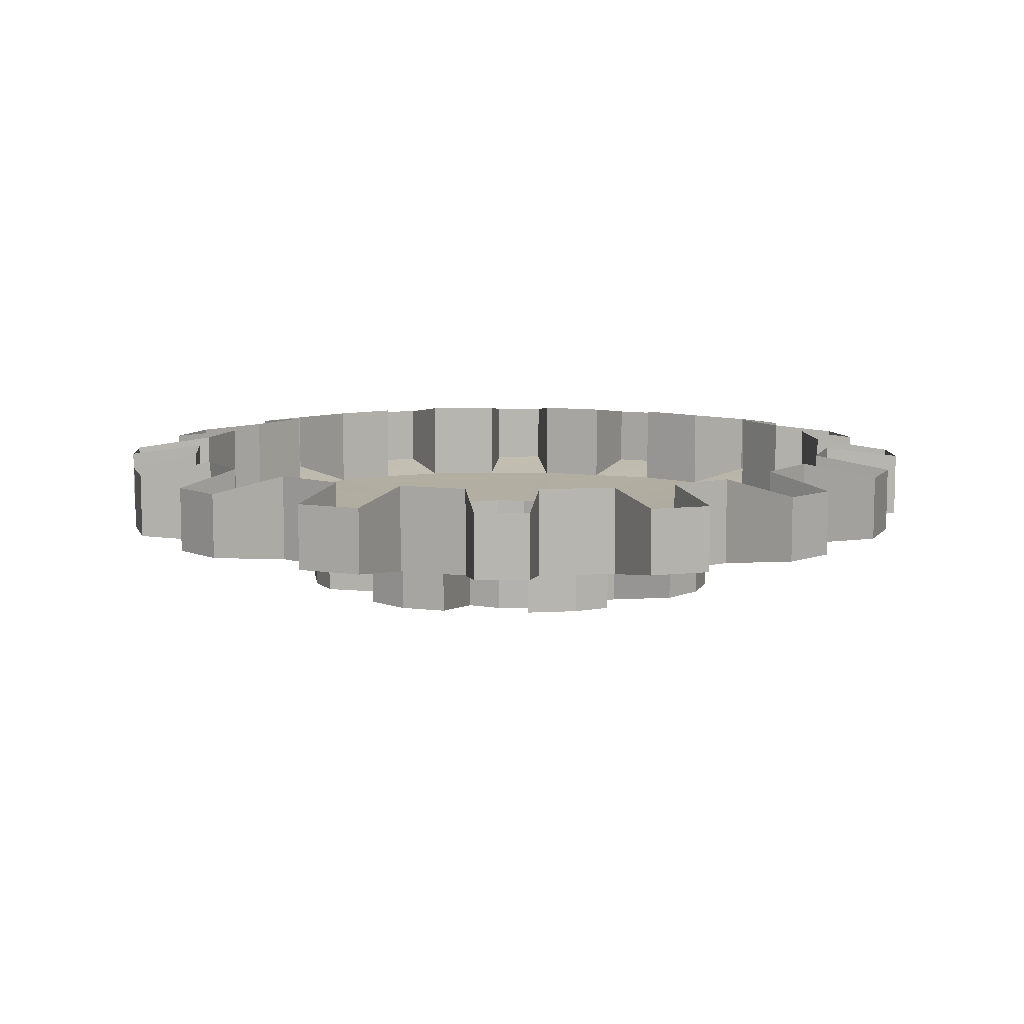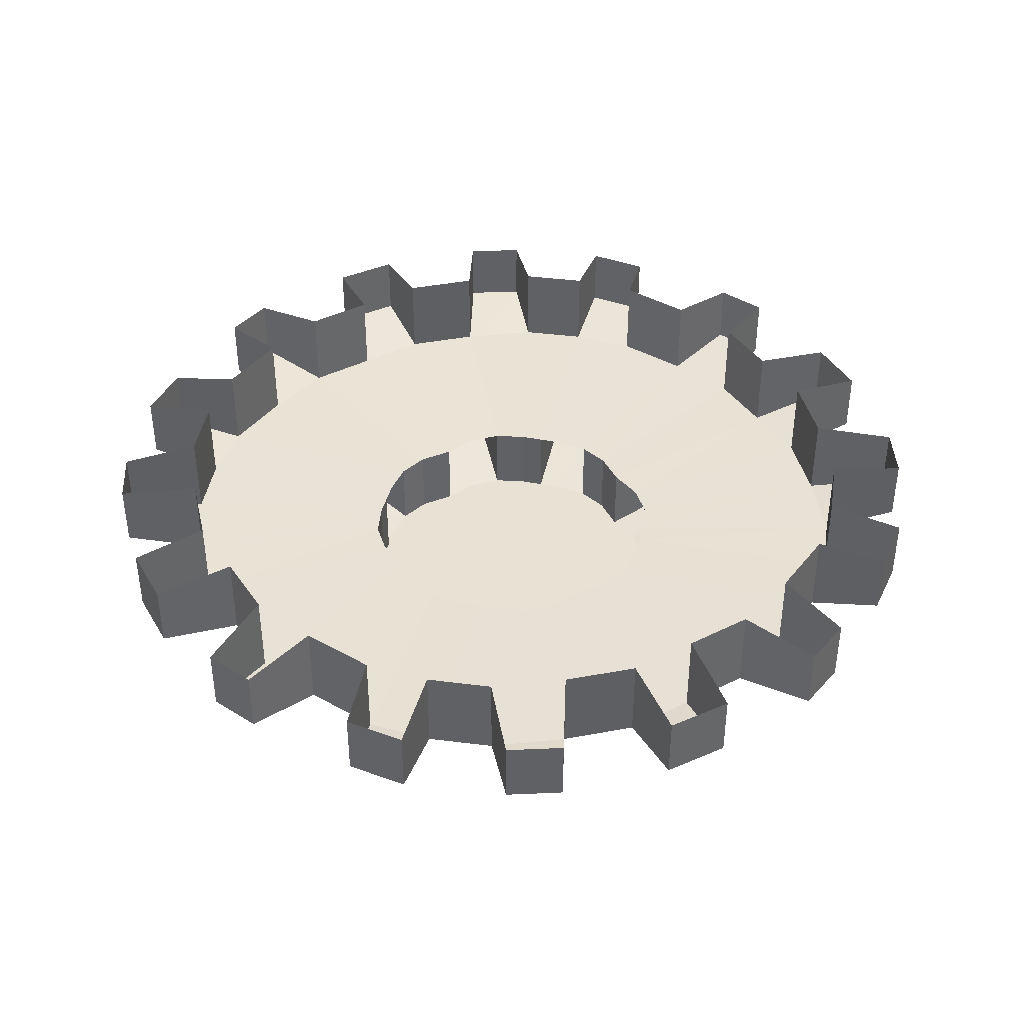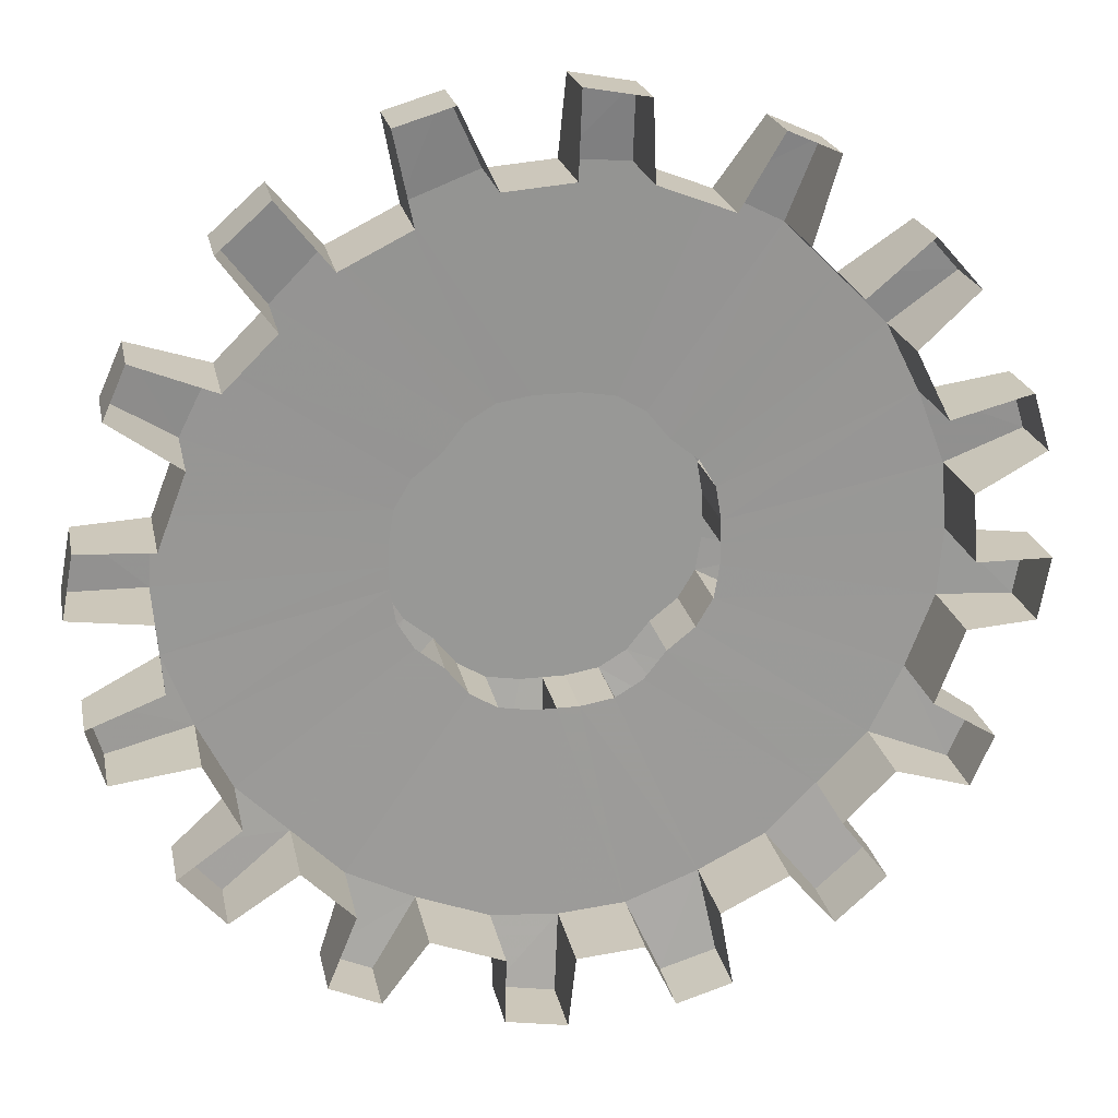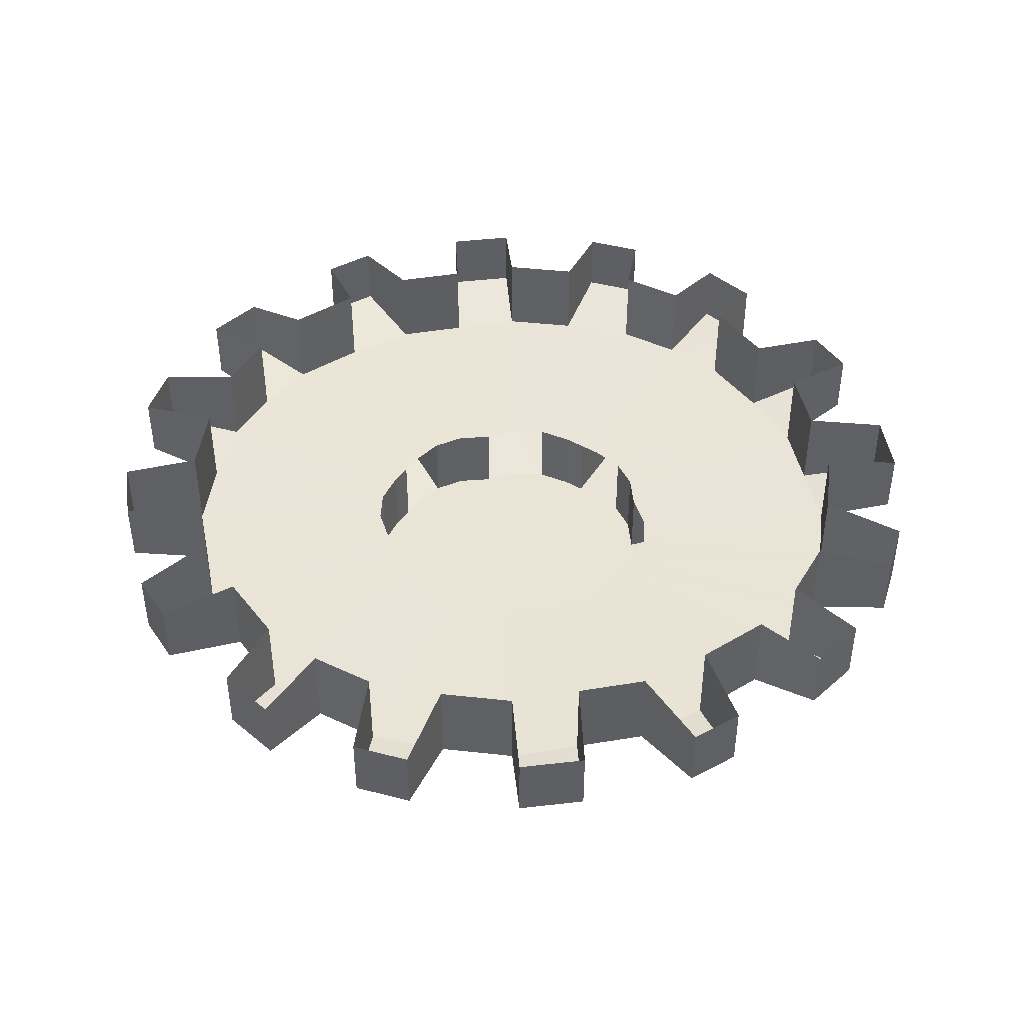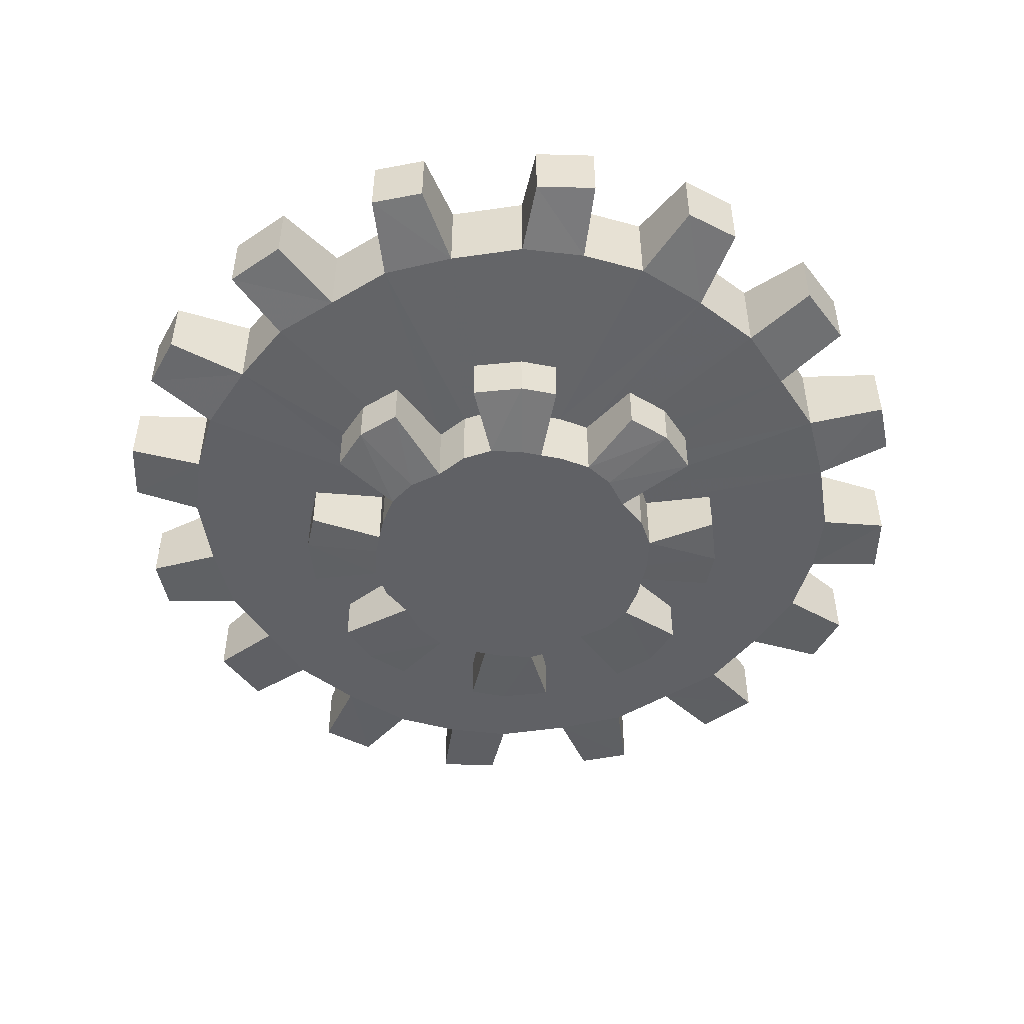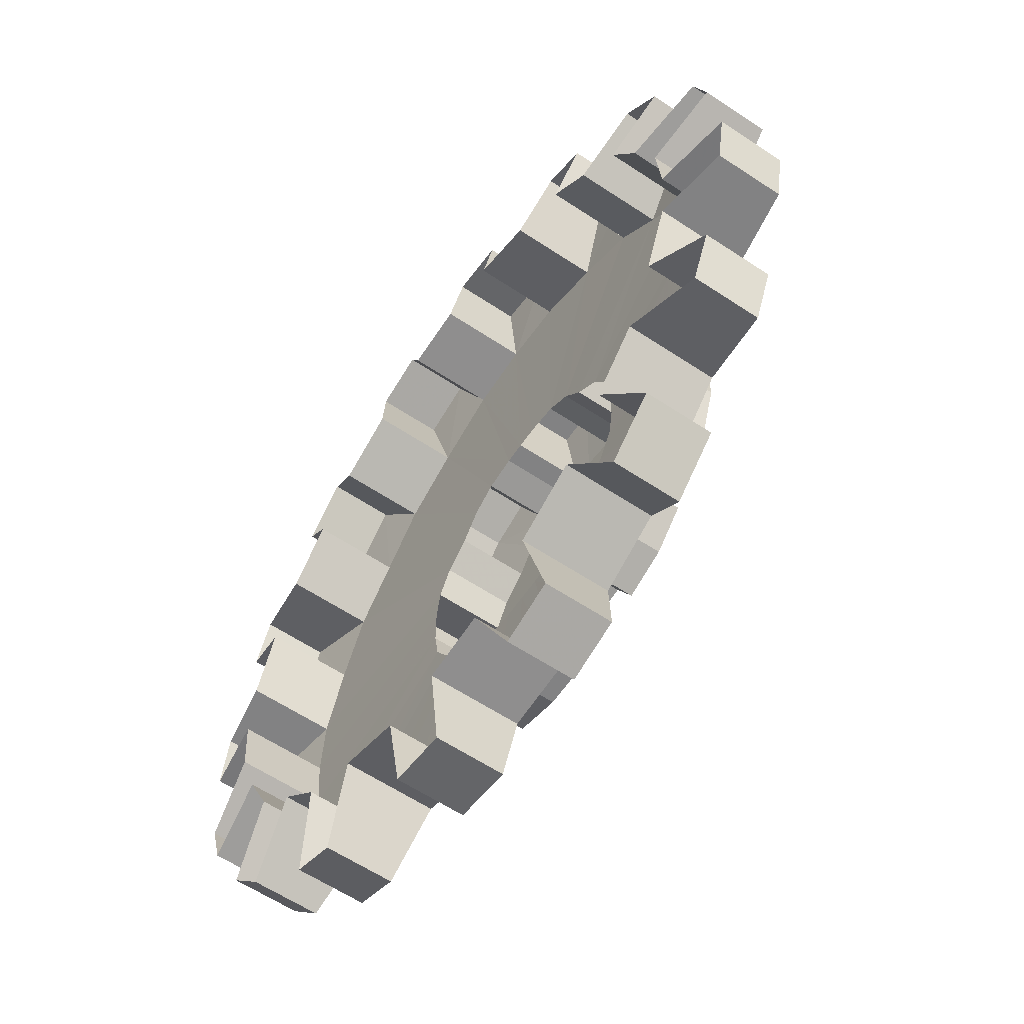
<metadata>
{"format":"obj","ext":"obj","renderer":"f3d","projection":"perspective","resolution":1024,"background":"white","views":[{"elev":9.3,"azim":-26.6,"up":"+Y"},{"elev":40.7,"azim":13.6,"up":"+Y"},{"elev":21.8,"azim":168.7,"up":"+Z"},{"elev":43.9,"azim":-146.1,"up":"+Y"},{"elev":-50.0,"azim":168.0,"up":"+Y"},{"elev":-60.8,"azim":-124.1,"up":"+Z"}]}
</metadata>
<code>
o if/53/3
v 141 104 -65
v 141 120 -65
v 129 120 -59
v 129 104 -59
v 114 103 -93
v 119 103 -96
v 150 104 -74
v 150 106 -54
v 150 118 -54
v 116 104 -54
v 116 120 -54
v 104 120 -53
v 104 104 -53
v 104 103 -92
v 108 103 -92
v 122 106 -41
v 122 118 -41
v 92 104 -54
v 92 120 -54
v 79 120 -59
v 79 104 -59
v 94 103 -93
v 100 103 -92
v 92 106 -41
v 92 118 -41
v 67 104 -65
v 67 120 -65
v 58 120 -74
v 58 104 -74
v 85 103 -101
v 89 103 -96
v 62 106 -51
v 62 118 -51
v 49 104 -83
v 49 120 -83
v 43 120 -95
v 43 104 -95
v 77 103 -110
v 80 103 -105
v 38 106 -74
v 38 118 -74
v 38 104 -108
v 38 120 -108
v 37 120 -120
v 37 104 -120
v 76 103 -120
v 76 103 -116
v 25 106 -102
v 25 118 -102
v 38 104 -132
v 38 120 -132
v 43 120 -145
v 43 104 -145
v 77 103 -130
v 76 103 -124
v 25 106 -132
v 25 118 -132
v 49 104 -157
v 49 120 -157
v 58 120 -166
v 58 104 -166
v 85 103 -139
v 80 103 -135
v 35 106 -162
v 35 118 -162
v 67 104 -175
v 67 120 -175
v 79 120 -181
v 79 104 -181
v 94 103 -147
v 89 103 -144
v 58 106 -186
v 58 118 -186
v 92 104 -186
v 92 120 -186
v 104 120 -187
v 104 104 -187
v 104 103 -148
v 100 103 -148
v 86 106 -199
v 86 118 -199
v 116 104 -186
v 116 120 -186
v 129 120 -181
v 129 104 -181
v 114 103 -147
v 108 103 -148
v 116 106 -199
v 116 118 -199
v 141 104 -175
v 141 120 -175
v 150 120 -166
v 150 104 -166
v 123 103 -139
v 119 103 -144
v 146 106 -189
v 146 118 -189
v 159 104 -157
v 159 120 -157
v 165 120 -145
v 165 104 -145
v 131 103 -130
v 128 103 -135
v 170 106 -166
v 170 118 -166
v 170 104 -132
v 170 120 -132
v 171 120 -120
v 171 104 -120
v 132 103 -120
v 132 103 -124
v 183 106 -138
v 183 118 -138
v 170 104 -108
v 170 120 -108
v 165 120 -95
v 165 104 -95
v 131 103 -110
v 132 103 -116
v 183 106 -108
v 183 118 -108
v 159 104 -83
v 159 120 -83
v 150 120 -74
v 123 103 -101
v 128 103 -105
v 173 106 -78
v 173 118 -78
v 177 106 -87
v 177 118 -87
v 185 106 -119
v 185 118 -119
v 180 106 -148
v 180 118 -148
v 162 106 -175
v 162 118 -175
v 137 106 -193
v 137 118 -193
v 105 106 -201
v 105 118 -201
v 76 106 -196
v 76 118 -196
v 49 106 -178
v 49 118 -178
v 31 106 -153
v 31 118 -153
v 23 106 -121
v 23 118 -121
v 28 106 -92
v 28 118 -92
v 46 106 -65
v 46 118 -65
v 71 106 -47
v 71 118 -47
v 103 106 -39
v 103 118 -39
v 132 106 -44
v 132 118 -44
v 159 106 -62
v 159 118 -62
v 123 90 -101
v 128 90 -105
v 134 101 -90
v 134 92 -90
v 119 90 -96
v 104 90 -120
v 131 90 -110
v 132 90 -120
v 132 90 -124
v 146 101 -120
v 146 92 -120
v 132 90 -116
v 131 90 -130
v 123 90 -139
v 119 90 -144
v 134 101 -150
v 134 92 -150
v 128 90 -135
v 114 90 -147
v 104 90 -148
v 100 90 -148
v 104 101 -162
v 104 92 -162
v 108 90 -148
v 94 90 -147
v 85 90 -139
v 80 90 -135
v 74 101 -150
v 74 92 -150
v 89 90 -144
v 77 90 -130
v 76 90 -120
v 76 90 -116
v 62 101 -120
v 62 92 -120
v 76 90 -124
v 77 90 -110
v 85 90 -101
v 89 90 -96
v 74 101 -90
v 74 92 -90
v 80 90 -105
v 94 90 -93
v 104 90 -92
v 108 90 -92
v 104 101 -78
v 104 92 -78
v 100 90 -92
v 114 90 -93
v 128 92 -84
v 128 101 -84
v 120 92 -81
v 120 101 -81
v 97 92 -78
v 97 101 -78
v 88 92 -81
v 88 101 -81
v 68 92 -96
v 68 101 -96
v 65 92 -104
v 65 101 -104
v 62 92 -127
v 62 101 -127
v 65 92 -136
v 65 101 -136
v 80 92 -156
v 80 101 -156
v 88 92 -159
v 88 101 -159
v 111 92 -162
v 111 101 -162
v 120 92 -159
v 120 101 -159
v 140 92 -144
v 140 101 -144
v 143 92 -136
v 143 101 -136
v 146 92 -113
v 146 101 -113
v 143 92 -104
v 143 101 -104
f 1 2 3
f 1 3 4
f 1 4 5
f 1 5 6
f 1 6 7
f 1 7 8
f 1 8 9
f 1 9 2
f 10 11 12
f 10 12 13
f 10 13 14
f 10 14 15
f 10 15 4
f 10 4 16
f 10 16 17
f 10 17 11
f 18 19 20
f 18 20 21
f 18 21 22
f 18 22 23
f 18 23 13
f 18 13 24
f 18 24 25
f 18 25 19
f 26 27 28
f 26 28 29
f 26 29 30
f 26 30 31
f 26 31 21
f 26 21 32
f 26 32 33
f 26 33 27
f 34 35 36
f 34 36 37
f 34 37 38
f 34 38 39
f 34 39 29
f 34 29 40
f 34 40 41
f 34 41 35
f 42 43 44
f 42 44 45
f 42 45 46
f 42 46 47
f 42 47 37
f 42 37 48
f 42 48 49
f 42 49 43
f 50 51 52
f 50 52 53
f 50 53 54
f 50 54 55
f 50 55 45
f 50 45 56
f 50 56 57
f 50 57 51
f 58 59 60
f 58 60 61
f 58 61 62
f 58 62 63
f 58 63 53
f 58 53 64
f 58 64 65
f 58 65 59
f 66 67 68
f 66 68 69
f 66 69 70
f 66 70 71
f 66 71 61
f 66 61 72
f 66 72 73
f 66 73 67
f 74 75 76
f 74 76 77
f 74 77 78
f 74 78 79
f 74 79 69
f 74 69 80
f 74 80 81
f 74 81 75
f 82 83 84
f 82 84 85
f 82 85 86
f 82 86 87
f 82 87 77
f 82 77 88
f 82 88 89
f 82 89 83
f 90 91 92
f 90 92 93
f 90 93 94
f 90 94 95
f 90 95 85
f 90 85 96
f 90 96 97
f 90 97 91
f 98 99 100
f 98 100 101
f 98 101 102
f 98 102 103
f 98 103 93
f 98 93 104
f 98 104 105
f 98 105 99
f 106 107 108
f 106 108 109
f 106 109 110
f 106 110 111
f 106 111 101
f 106 101 112
f 106 112 113
f 106 113 107
f 114 115 116
f 114 116 117
f 114 117 118
f 114 118 119
f 114 119 109
f 114 109 120
f 114 120 121
f 114 121 115
f 122 123 124
f 122 124 7
f 122 7 125
f 122 125 126
f 122 126 117
f 122 117 127
f 122 127 128
f 122 128 123
f 129 130 128
f 129 128 127
f 129 127 117
f 129 117 116
f 129 116 130
f 131 132 121
f 131 121 120
f 131 120 109
f 131 109 108
f 131 108 132
f 133 134 113
f 133 113 112
f 133 112 101
f 133 101 100
f 133 100 134
f 135 136 105
f 135 105 104
f 135 104 93
f 135 93 92
f 135 92 136
f 137 138 97
f 137 97 96
f 137 96 85
f 137 85 84
f 137 84 138
f 139 140 89
f 139 89 88
f 139 88 77
f 139 77 76
f 139 76 140
f 141 142 81
f 141 81 80
f 141 80 69
f 141 69 68
f 141 68 142
f 143 144 73
f 143 73 72
f 143 72 61
f 143 61 60
f 143 60 144
f 145 146 65
f 145 65 64
f 145 64 53
f 145 53 52
f 145 52 146
f 147 148 57
f 147 57 56
f 147 56 45
f 147 45 44
f 147 44 148
f 149 150 49
f 149 49 48
f 149 48 37
f 149 37 36
f 149 36 150
f 151 152 41
f 151 41 40
f 151 40 29
f 151 29 28
f 151 28 152
f 153 154 33
f 153 33 32
f 153 32 21
f 153 21 20
f 153 20 154
f 155 156 25
f 155 25 24
f 155 24 13
f 155 13 12
f 155 12 156
f 157 158 17
f 157 17 16
f 157 16 4
f 157 4 3
f 157 3 158
f 9 8 159
f 9 159 160
f 160 159 124
f 124 159 7
f 7 159 8
f 161 162 126
f 161 126 125
f 161 125 163
f 161 163 164
f 161 164 165
f 161 165 166
f 161 166 162
f 162 166 167
f 162 167 118
f 162 118 126
f 126 118 117
f 168 169 111
f 168 111 110
f 168 110 170
f 168 170 171
f 168 171 172
f 168 172 166
f 168 166 169
f 169 166 173
f 169 173 102
f 169 102 111
f 111 102 101
f 174 175 95
f 174 95 94
f 174 94 176
f 174 176 177
f 174 177 178
f 174 178 166
f 174 166 175
f 175 166 179
f 175 179 86
f 175 86 95
f 95 86 85
f 180 181 79
f 180 79 78
f 180 78 182
f 180 182 183
f 180 183 184
f 180 184 166
f 180 166 181
f 181 166 185
f 181 185 70
f 181 70 79
f 79 70 69
f 186 187 63
f 186 63 62
f 186 62 188
f 186 188 189
f 186 189 190
f 186 190 166
f 186 166 187
f 187 166 191
f 187 191 54
f 187 54 63
f 63 54 53
f 192 193 47
f 192 47 46
f 192 46 194
f 192 194 195
f 192 195 196
f 192 196 166
f 192 166 193
f 193 166 197
f 193 197 38
f 193 38 47
f 47 38 37
f 198 199 31
f 198 31 30
f 198 30 200
f 198 200 201
f 198 201 202
f 198 202 166
f 198 166 199
f 199 166 203
f 199 203 22
f 199 22 31
f 31 22 21
f 204 205 15
f 204 15 14
f 204 14 206
f 204 206 207
f 204 207 208
f 204 208 166
f 204 166 205
f 205 166 209
f 205 209 5
f 205 5 15
f 15 5 4
f 210 164 163
f 210 163 211
f 210 211 212
f 210 212 209
f 210 209 165
f 210 165 164
f 211 213 212
f 212 213 5
f 212 5 209
f 214 207 206
f 214 206 215
f 214 215 216
f 214 216 203
f 214 203 208
f 214 208 207
f 215 217 216
f 216 217 22
f 216 22 203
f 218 201 200
f 218 200 219
f 218 219 220
f 218 220 197
f 218 197 202
f 218 202 201
f 219 221 220
f 220 221 38
f 220 38 197
f 222 195 194
f 222 194 223
f 222 223 224
f 222 224 191
f 222 191 196
f 222 196 195
f 223 225 224
f 224 225 54
f 224 54 191
f 226 189 188
f 226 188 227
f 226 227 228
f 226 228 185
f 226 185 190
f 226 190 189
f 227 229 228
f 228 229 70
f 228 70 185
f 230 183 182
f 230 182 231
f 230 231 232
f 230 232 179
f 230 179 184
f 230 184 183
f 231 233 232
f 232 233 86
f 232 86 179
f 234 177 176
f 234 176 235
f 234 235 236
f 234 236 173
f 234 173 178
f 234 178 177
f 235 237 236
f 236 237 102
f 236 102 173
f 238 171 170
f 238 170 239
f 238 239 240
f 238 240 167
f 238 167 172
f 238 172 171
f 239 241 240
f 240 241 118
f 240 118 167
f 119 110 109
f 103 94 93
f 87 78 77
f 71 62 61
f 55 46 45
f 39 30 29
f 23 14 13
f 6 125 7
f 166 172 167
f 166 178 173
f 166 184 179
f 166 190 185
f 166 196 191
f 166 202 197
f 166 208 203
f 166 165 209

</code>
